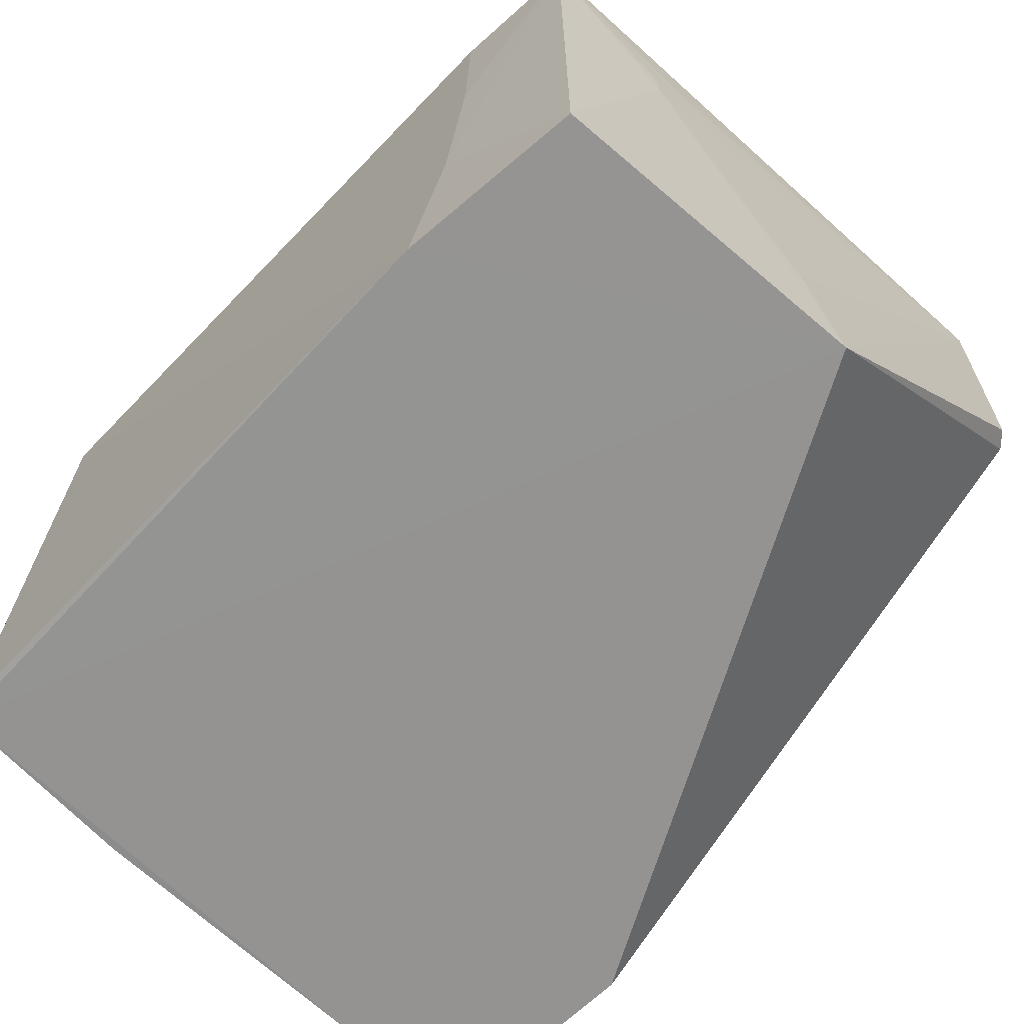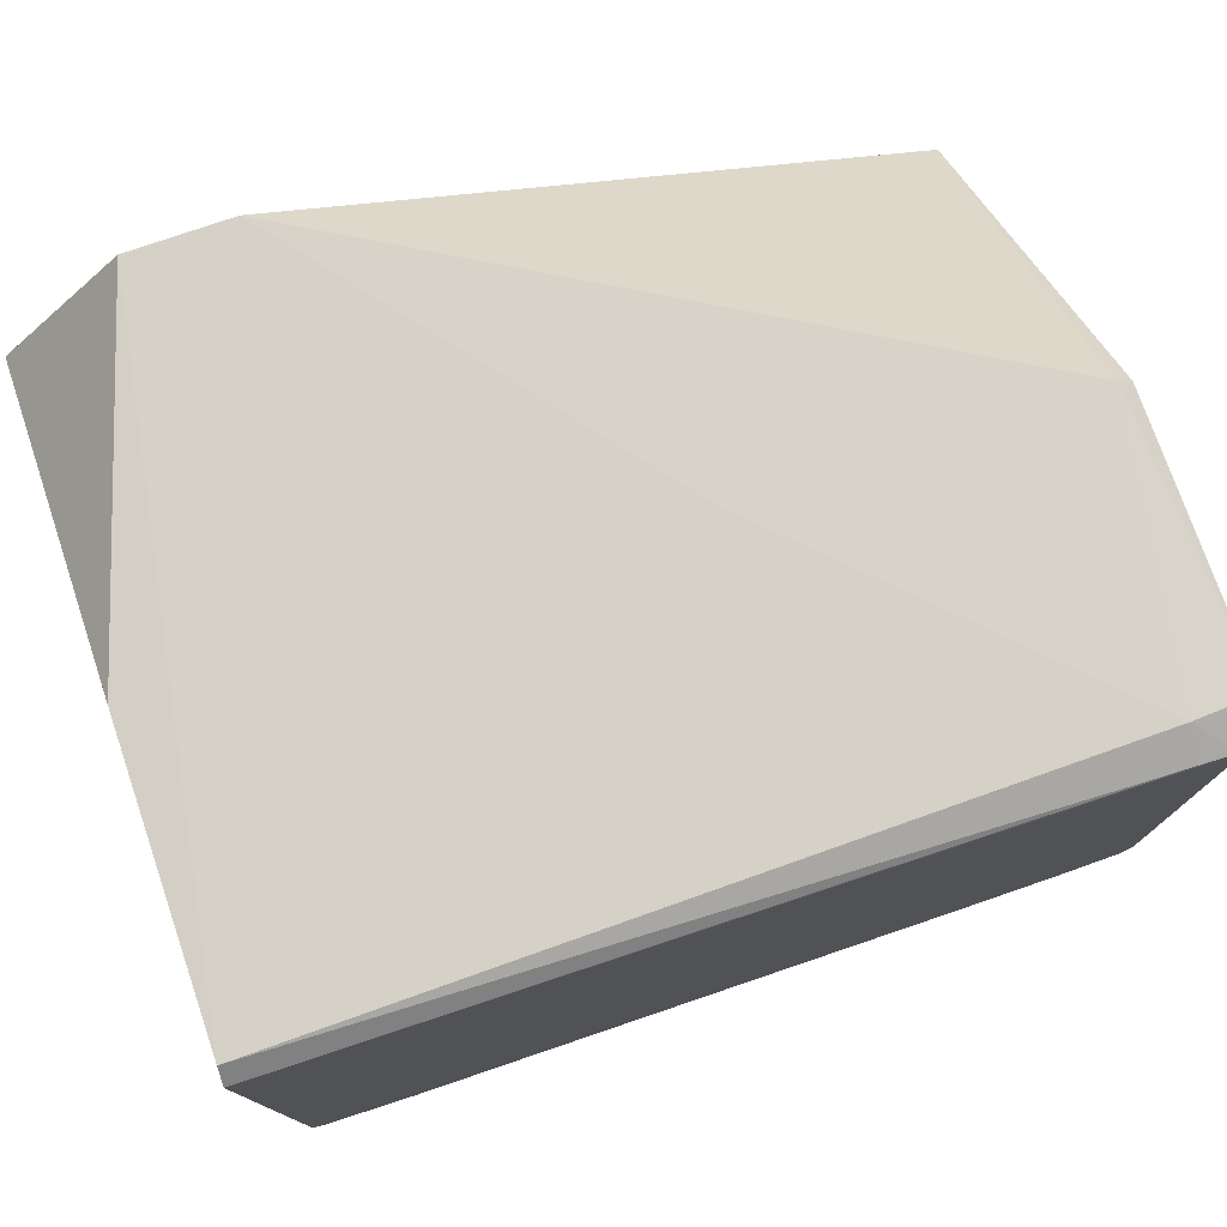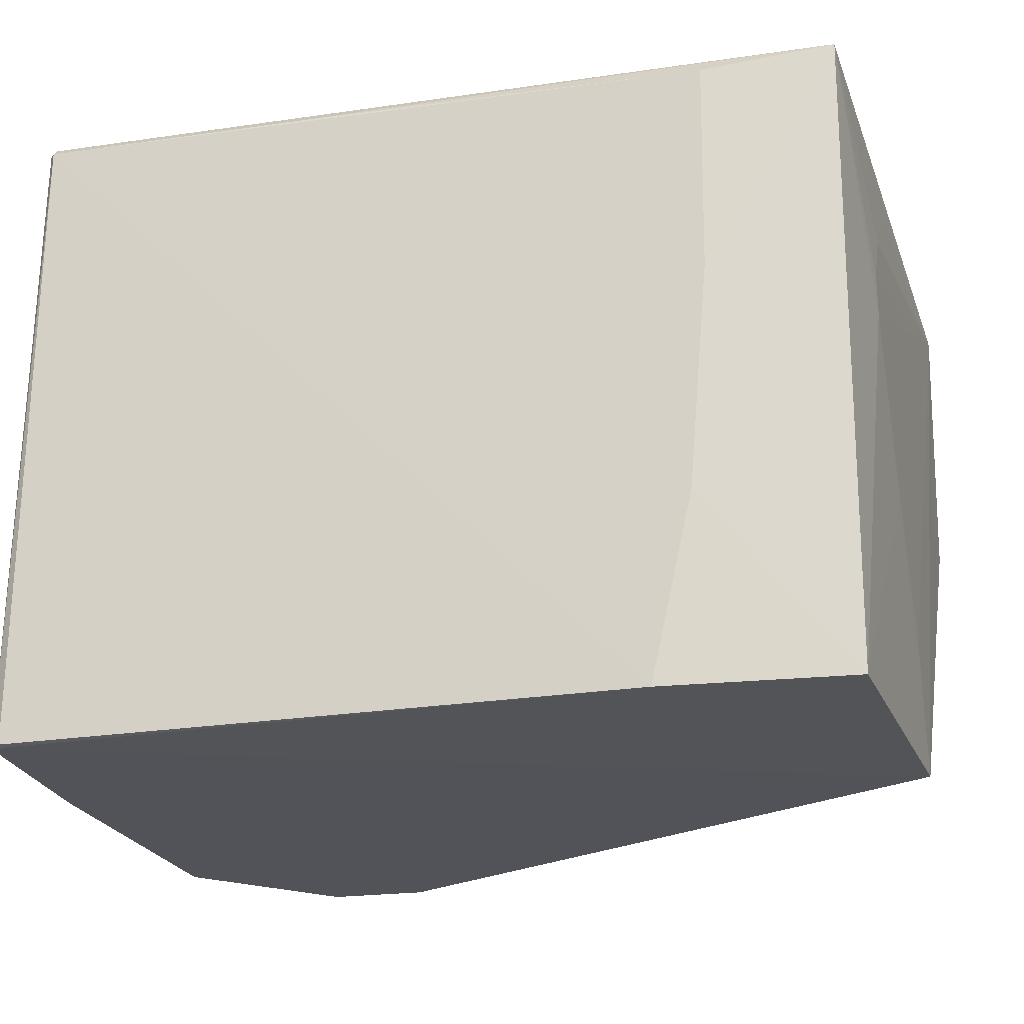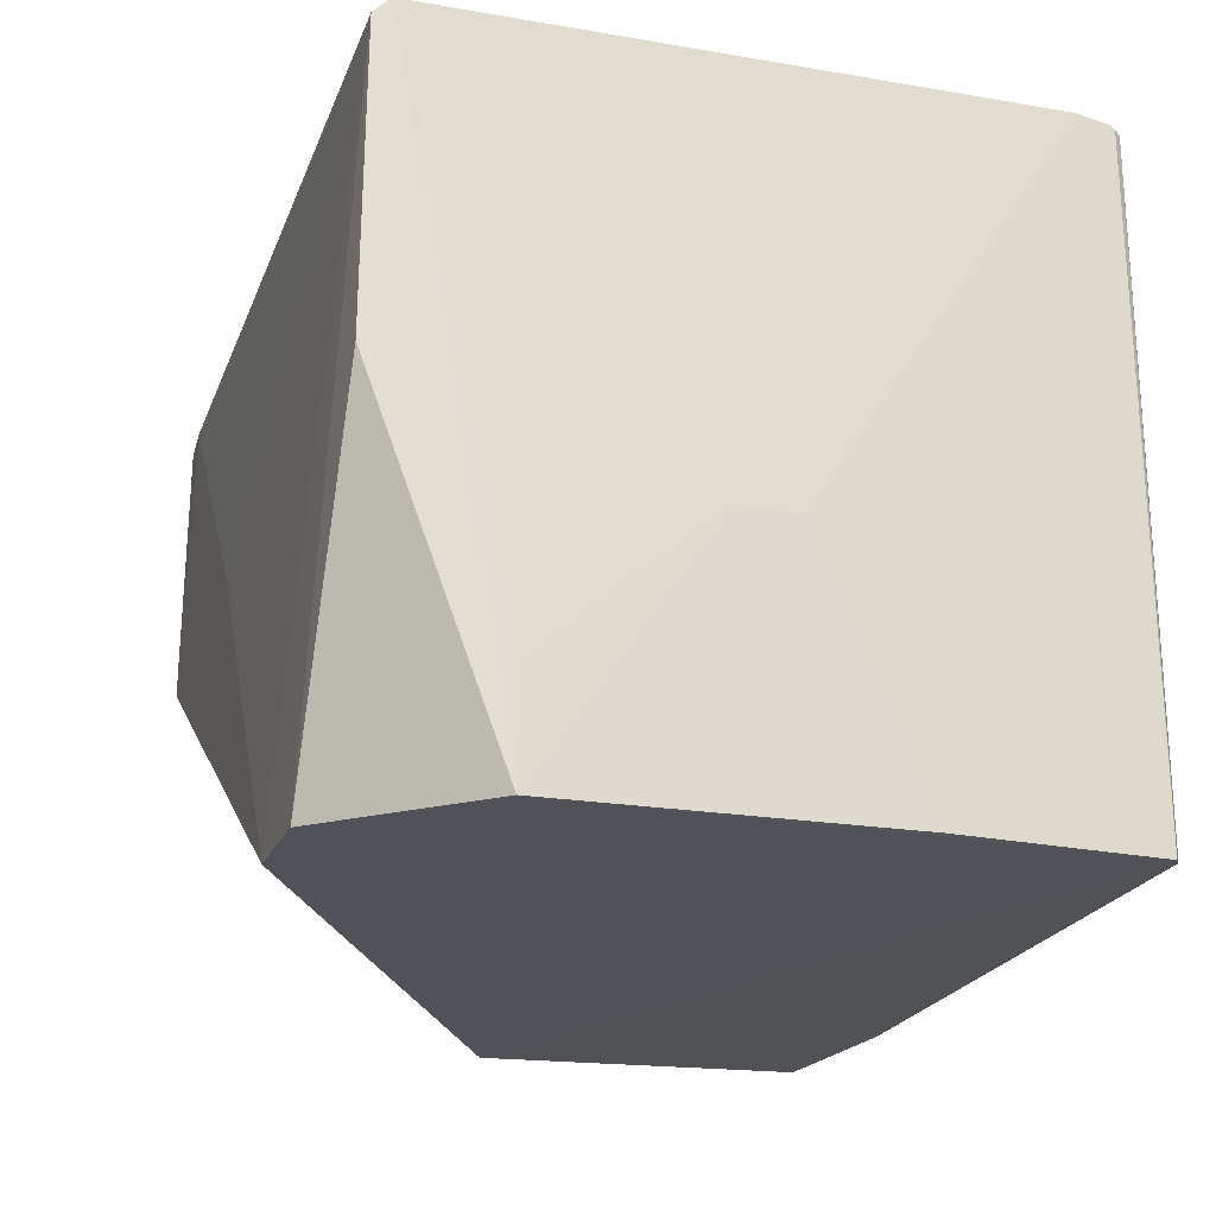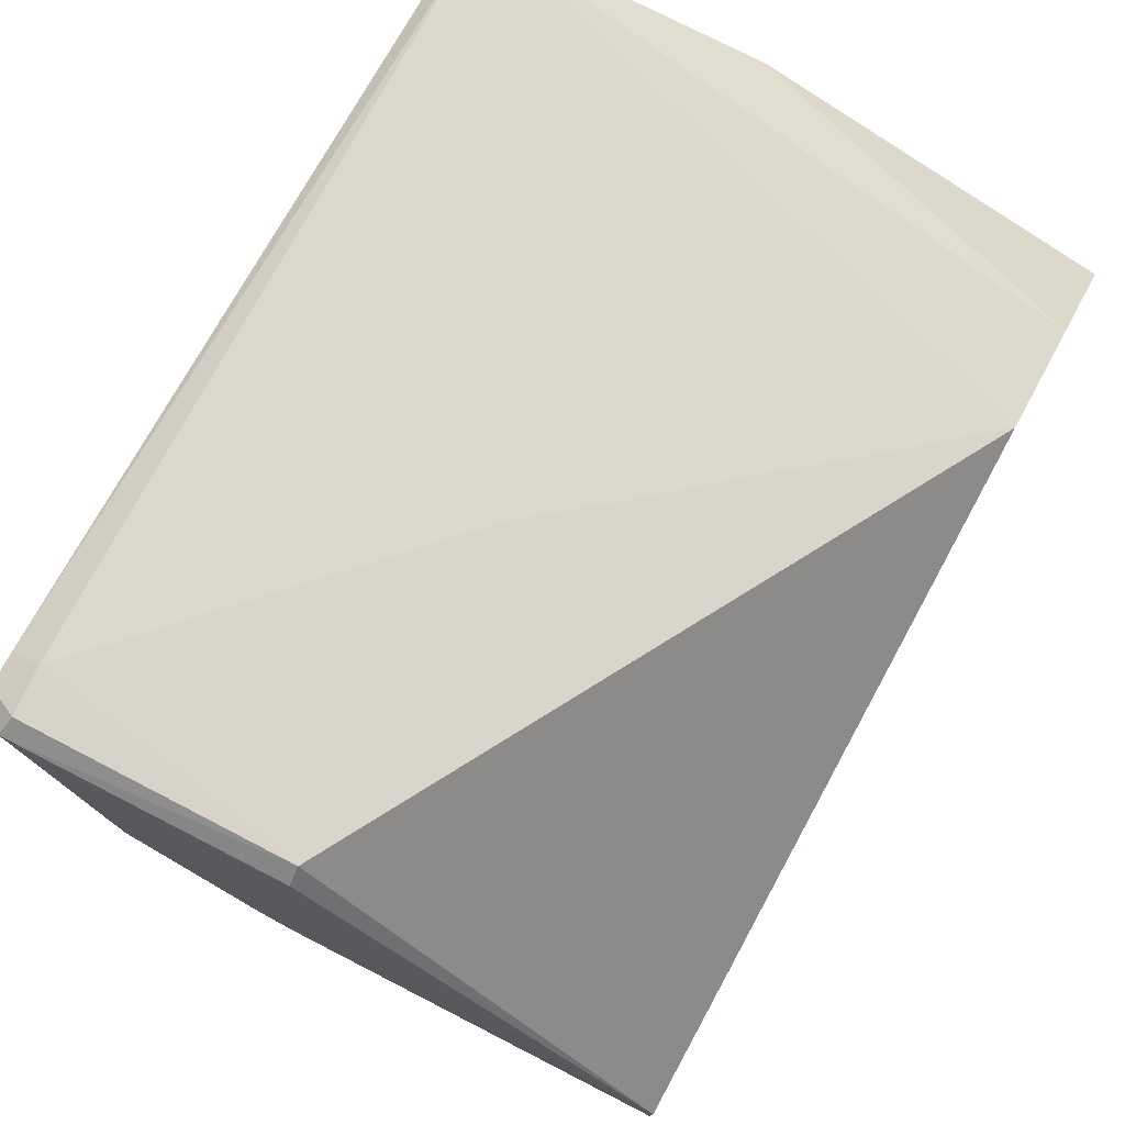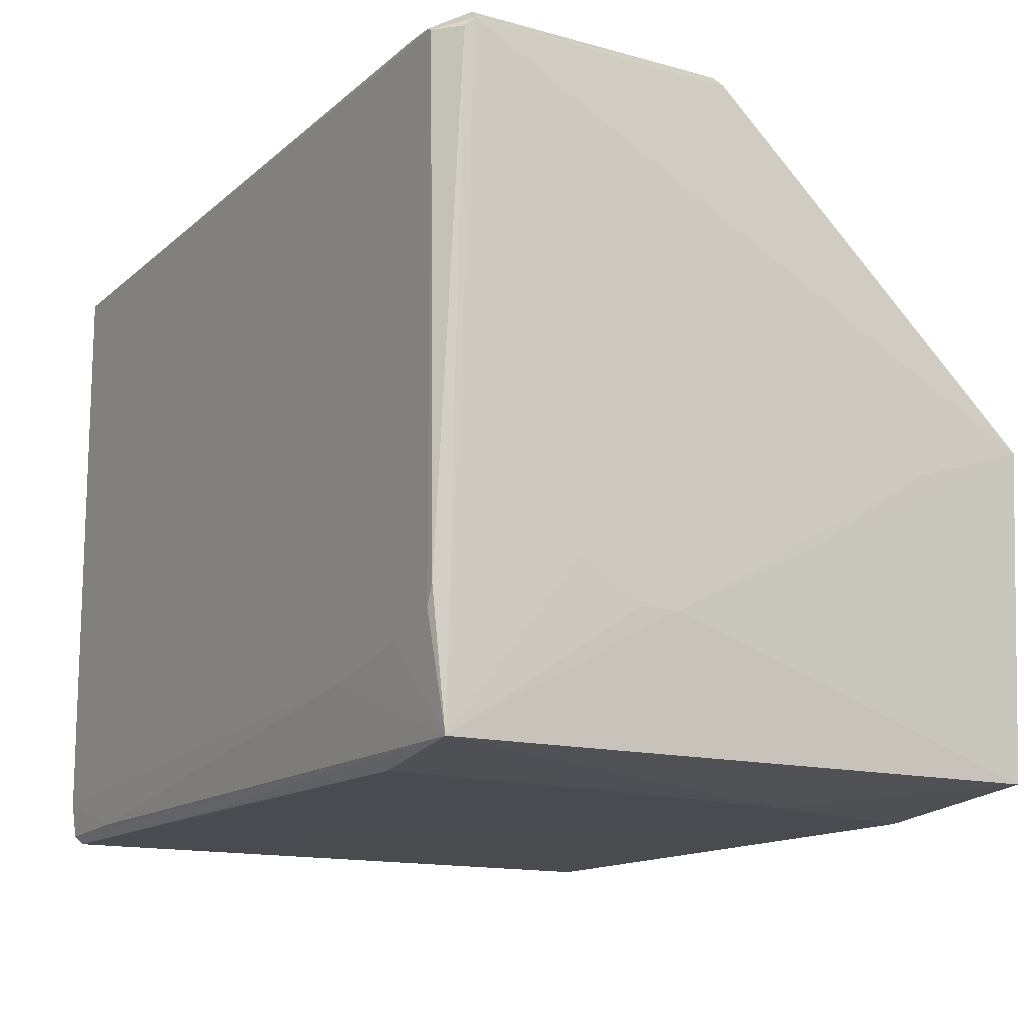
<metadata>
{"format":"obj","ext":"obj","renderer":"f3d","projection":"perspective","resolution":1024,"background":"white","views":[{"elev":-66.8,"azim":46.4,"up":"+Z"},{"elev":76.4,"azim":-18.1,"up":"+Y"},{"elev":-22.8,"azim":15.7,"up":"+Z"},{"elev":-21.5,"azim":-106.3,"up":"+Z"},{"elev":74.5,"azim":118.6,"up":"+Y"},{"elev":-14.3,"azim":59.0,"up":"+Y"}]}
</metadata>
<code>
v 0.02837 0.02118 0.09161
v 0.02887 -0.02215 0.09055
v 0.02965 0.0005471 0.04684
v -0.02059 0.02263 0.04683
v -0.02761 -0.02015 0.09157
v 0.02866 0.02291 0.07064
v 0.03025 0.02174 0.08958
v 0.02831 -0.01473 0.09149
v -0.0278 0.02142 0.09051
v -0.02727 -0.02311 0.04682
v -0.01361 0.02292 0.04683
v 0.0297 -0.01339 0.07488
v 0.02977 0.02191 0.07066
v -0.02061 -0.02235 0.09148
v 0.02887 -0.01341 0.09147
v -0.02789 0.02034 0.09159
v 0.02578 0.02282 0.08939
v 0.02842 -0.02188 0.04688
v -0.02906 0.01312 0.0468
v 0.02971 -0.0106 0.08178
v 0.02974 -0.00224 0.05529
v 0.02412 -0.01613 0.09149
v 0.02001 -0.02302 0.08957
v -0.02711 -0.02314 0.09086
v 0.03011 0.02109 0.09026
v 0.02569 0.02154 0.09155
v 0.02905 0.02273 0.08916
v 0.005985 0.02292 0.07058
v -0.02804 -0.02263 0.04674
v 0.0297 -0.007818 0.06366
v -0.02801 0.02162 0.07063
v -0.02891 0.001862 0.06352
v 0.02969 -0.01341 0.07756
v 0.02959 -0.004968 0.08714
v 0.01715 -0.01752 0.09148
v 0.01851 -0.02316 0.0594
v -0.02715 -0.02262 0.09143
v -0.008078 -0.02305 0.09051
v 0.02794 0.02144 0.09159
v 0.01569 -0.02321 0.04683
v -0.02753 -0.02265 0.09091
v -0.02896 0.01309 0.05373
v -0.029 -0.00922 0.0468
v 0.01985 -0.02309 0.07493
v -0.02887 -0.002256 0.06354
f 8 1 5
f 11 6 3
f 11 4 9
f 13 7 3
f 13 3 6
f 13 6 7
f 15 1 8
f 15 8 2
f 16 5 1
f 18 12 2
f 19 4 11
f 21 3 7
f 21 7 12
f 22 8 5
f 22 2 8
f 25 7 1
f 25 1 15
f 25 15 2
f 25 2 7
f 26 9 16
f 26 17 9
f 27 7 6
f 27 6 17
f 28 11 9
f 28 9 17
f 28 17 6
f 28 6 11
f 29 10 24
f 29 19 11
f 29 11 3
f 30 18 3
f 30 12 18
f 30 21 12
f 30 3 21
f 31 9 4
f 31 4 19
f 31 19 16
f 31 16 9
f 32 5 16
f 33 12 7
f 33 7 20
f 33 20 2
f 33 2 12
f 34 20 7
f 34 7 2
f 34 2 20
f 35 14 2
f 35 2 22
f 35 22 5
f 35 5 14
f 36 18 2
f 37 14 5
f 37 2 14
f 38 24 23
f 38 23 2
f 38 37 24
f 38 2 37
f 39 26 16
f 39 16 1
f 39 1 7
f 39 7 27
f 39 27 17
f 39 17 26
f 40 10 29
f 40 18 36
f 40 36 24
f 40 24 10
f 40 29 3
f 40 3 18
f 41 29 24
f 41 37 5
f 41 24 37
f 42 32 16
f 42 16 19
f 42 19 32
f 43 32 19
f 43 19 29
f 43 29 41
f 43 41 5
f 44 36 2
f 44 2 23
f 44 23 24
f 44 24 36
f 45 43 5
f 45 5 32
f 45 32 43

</code>
